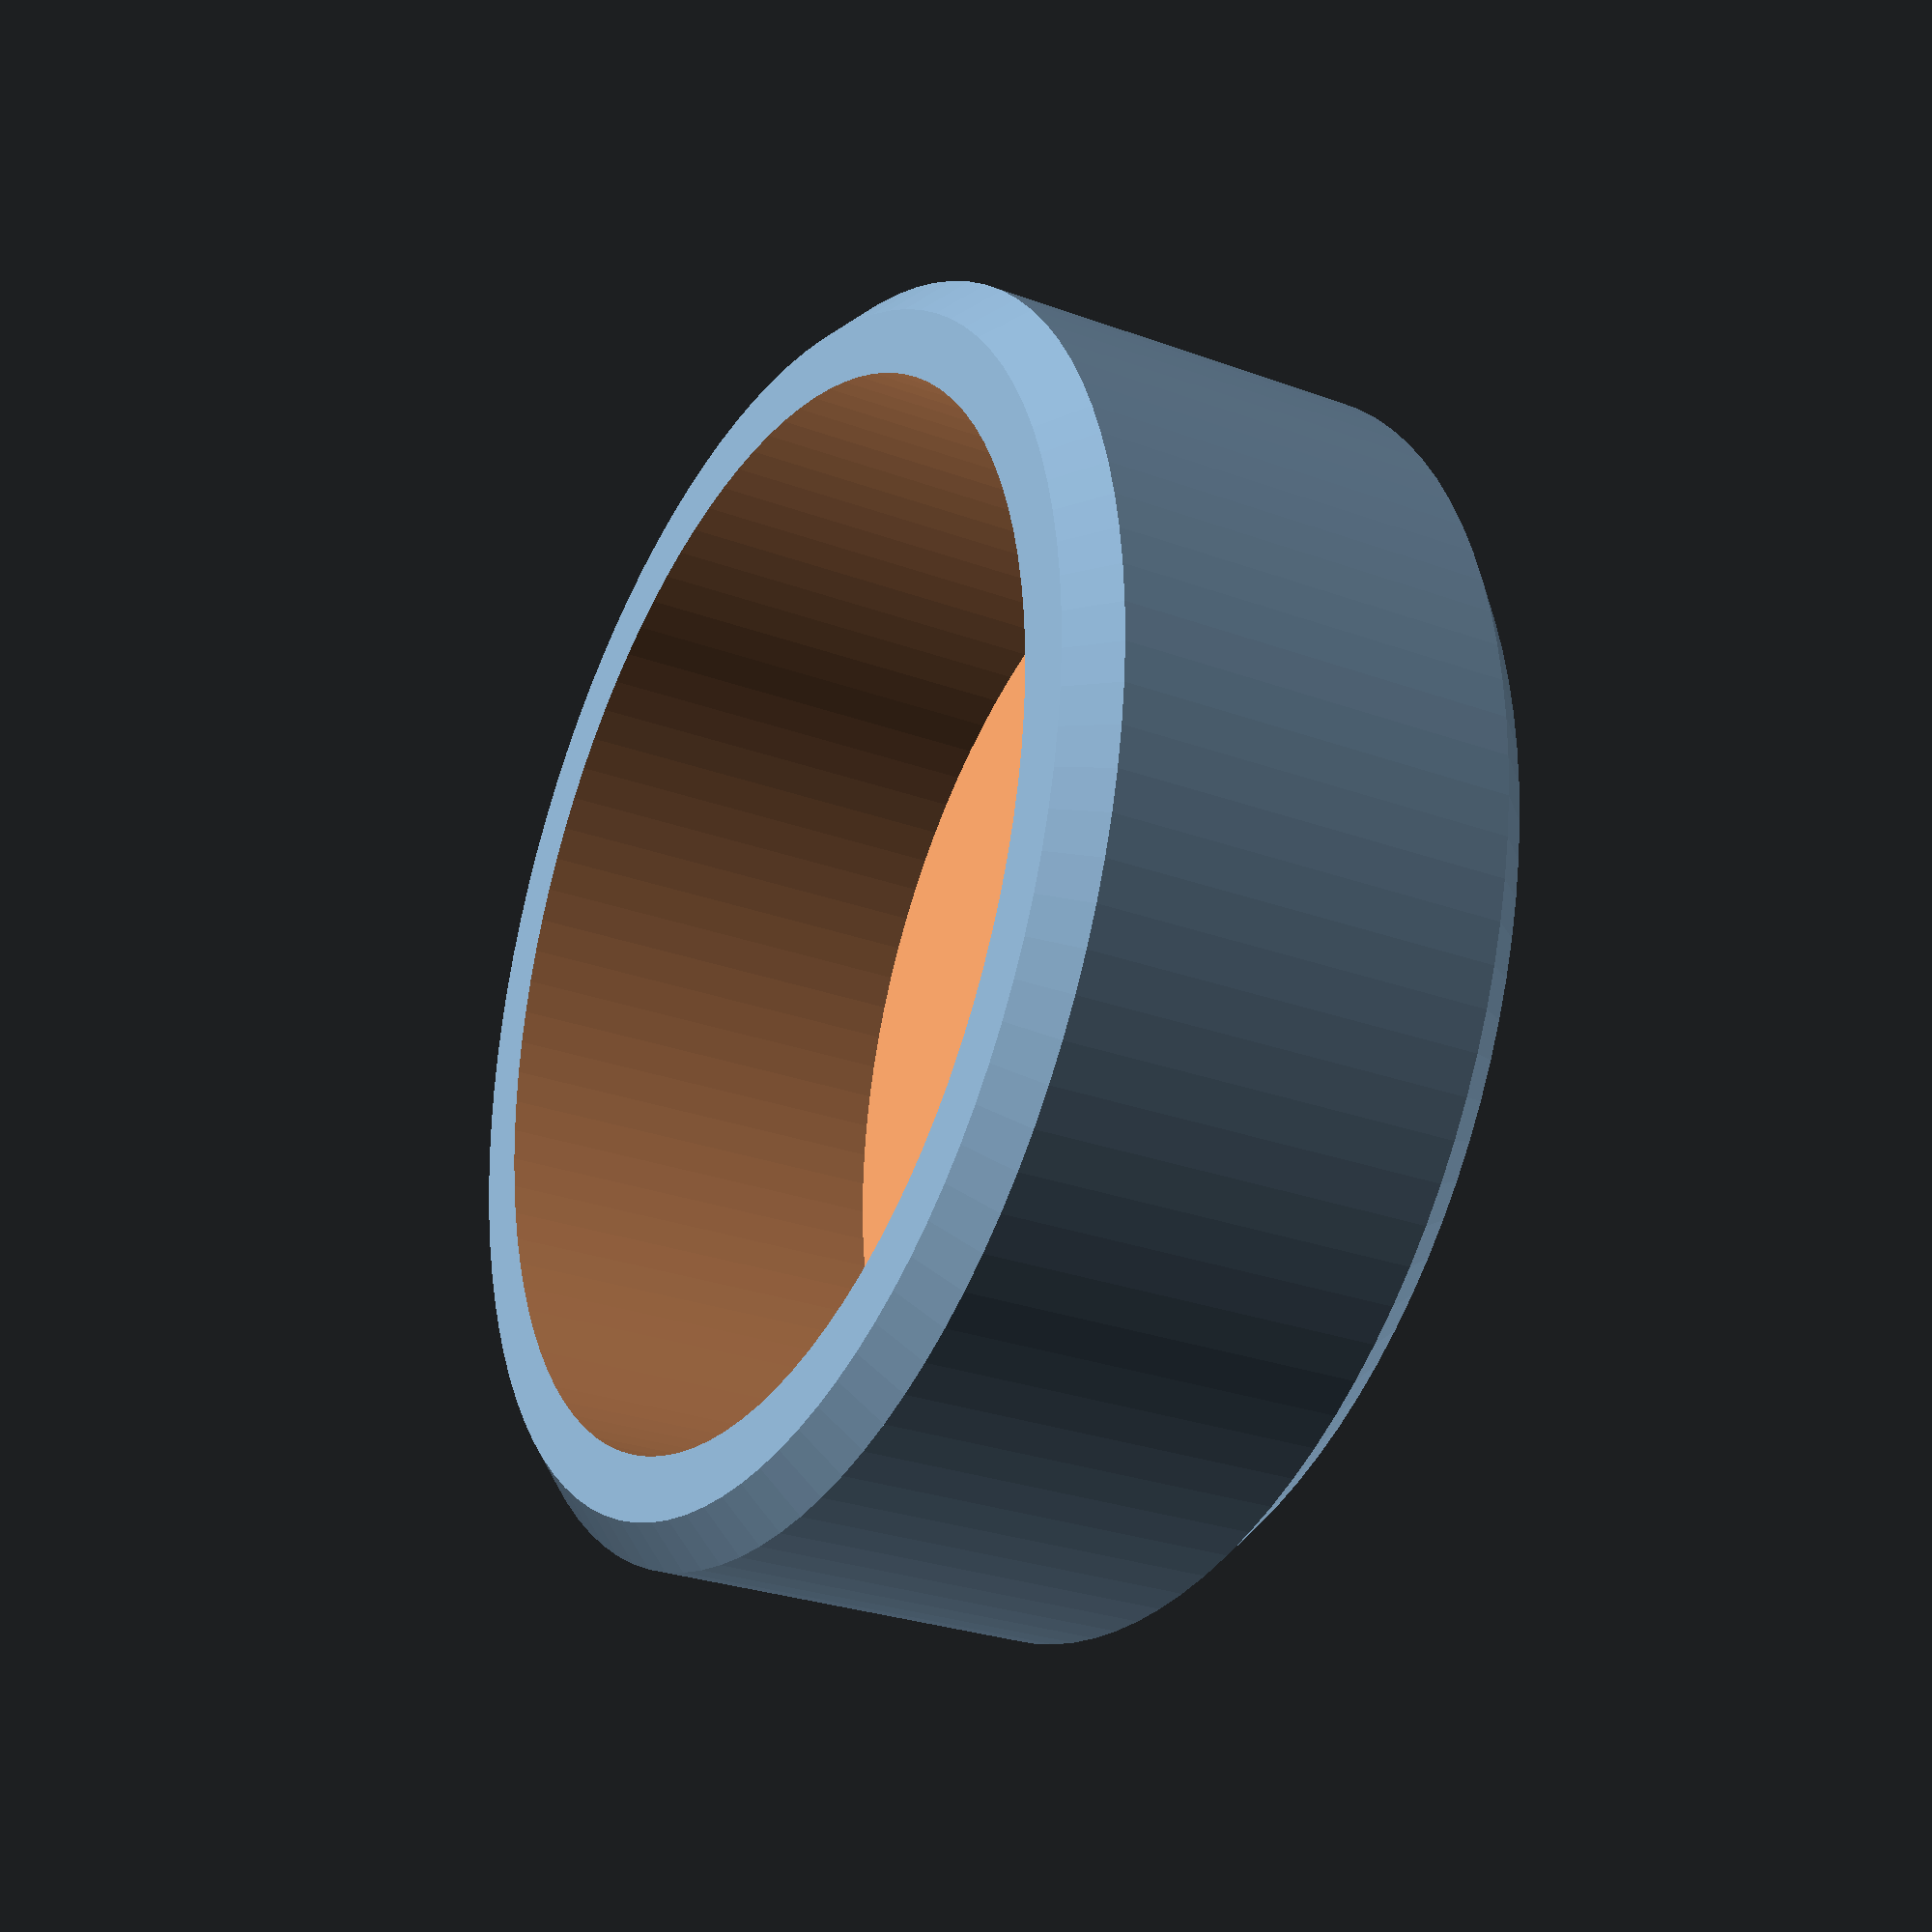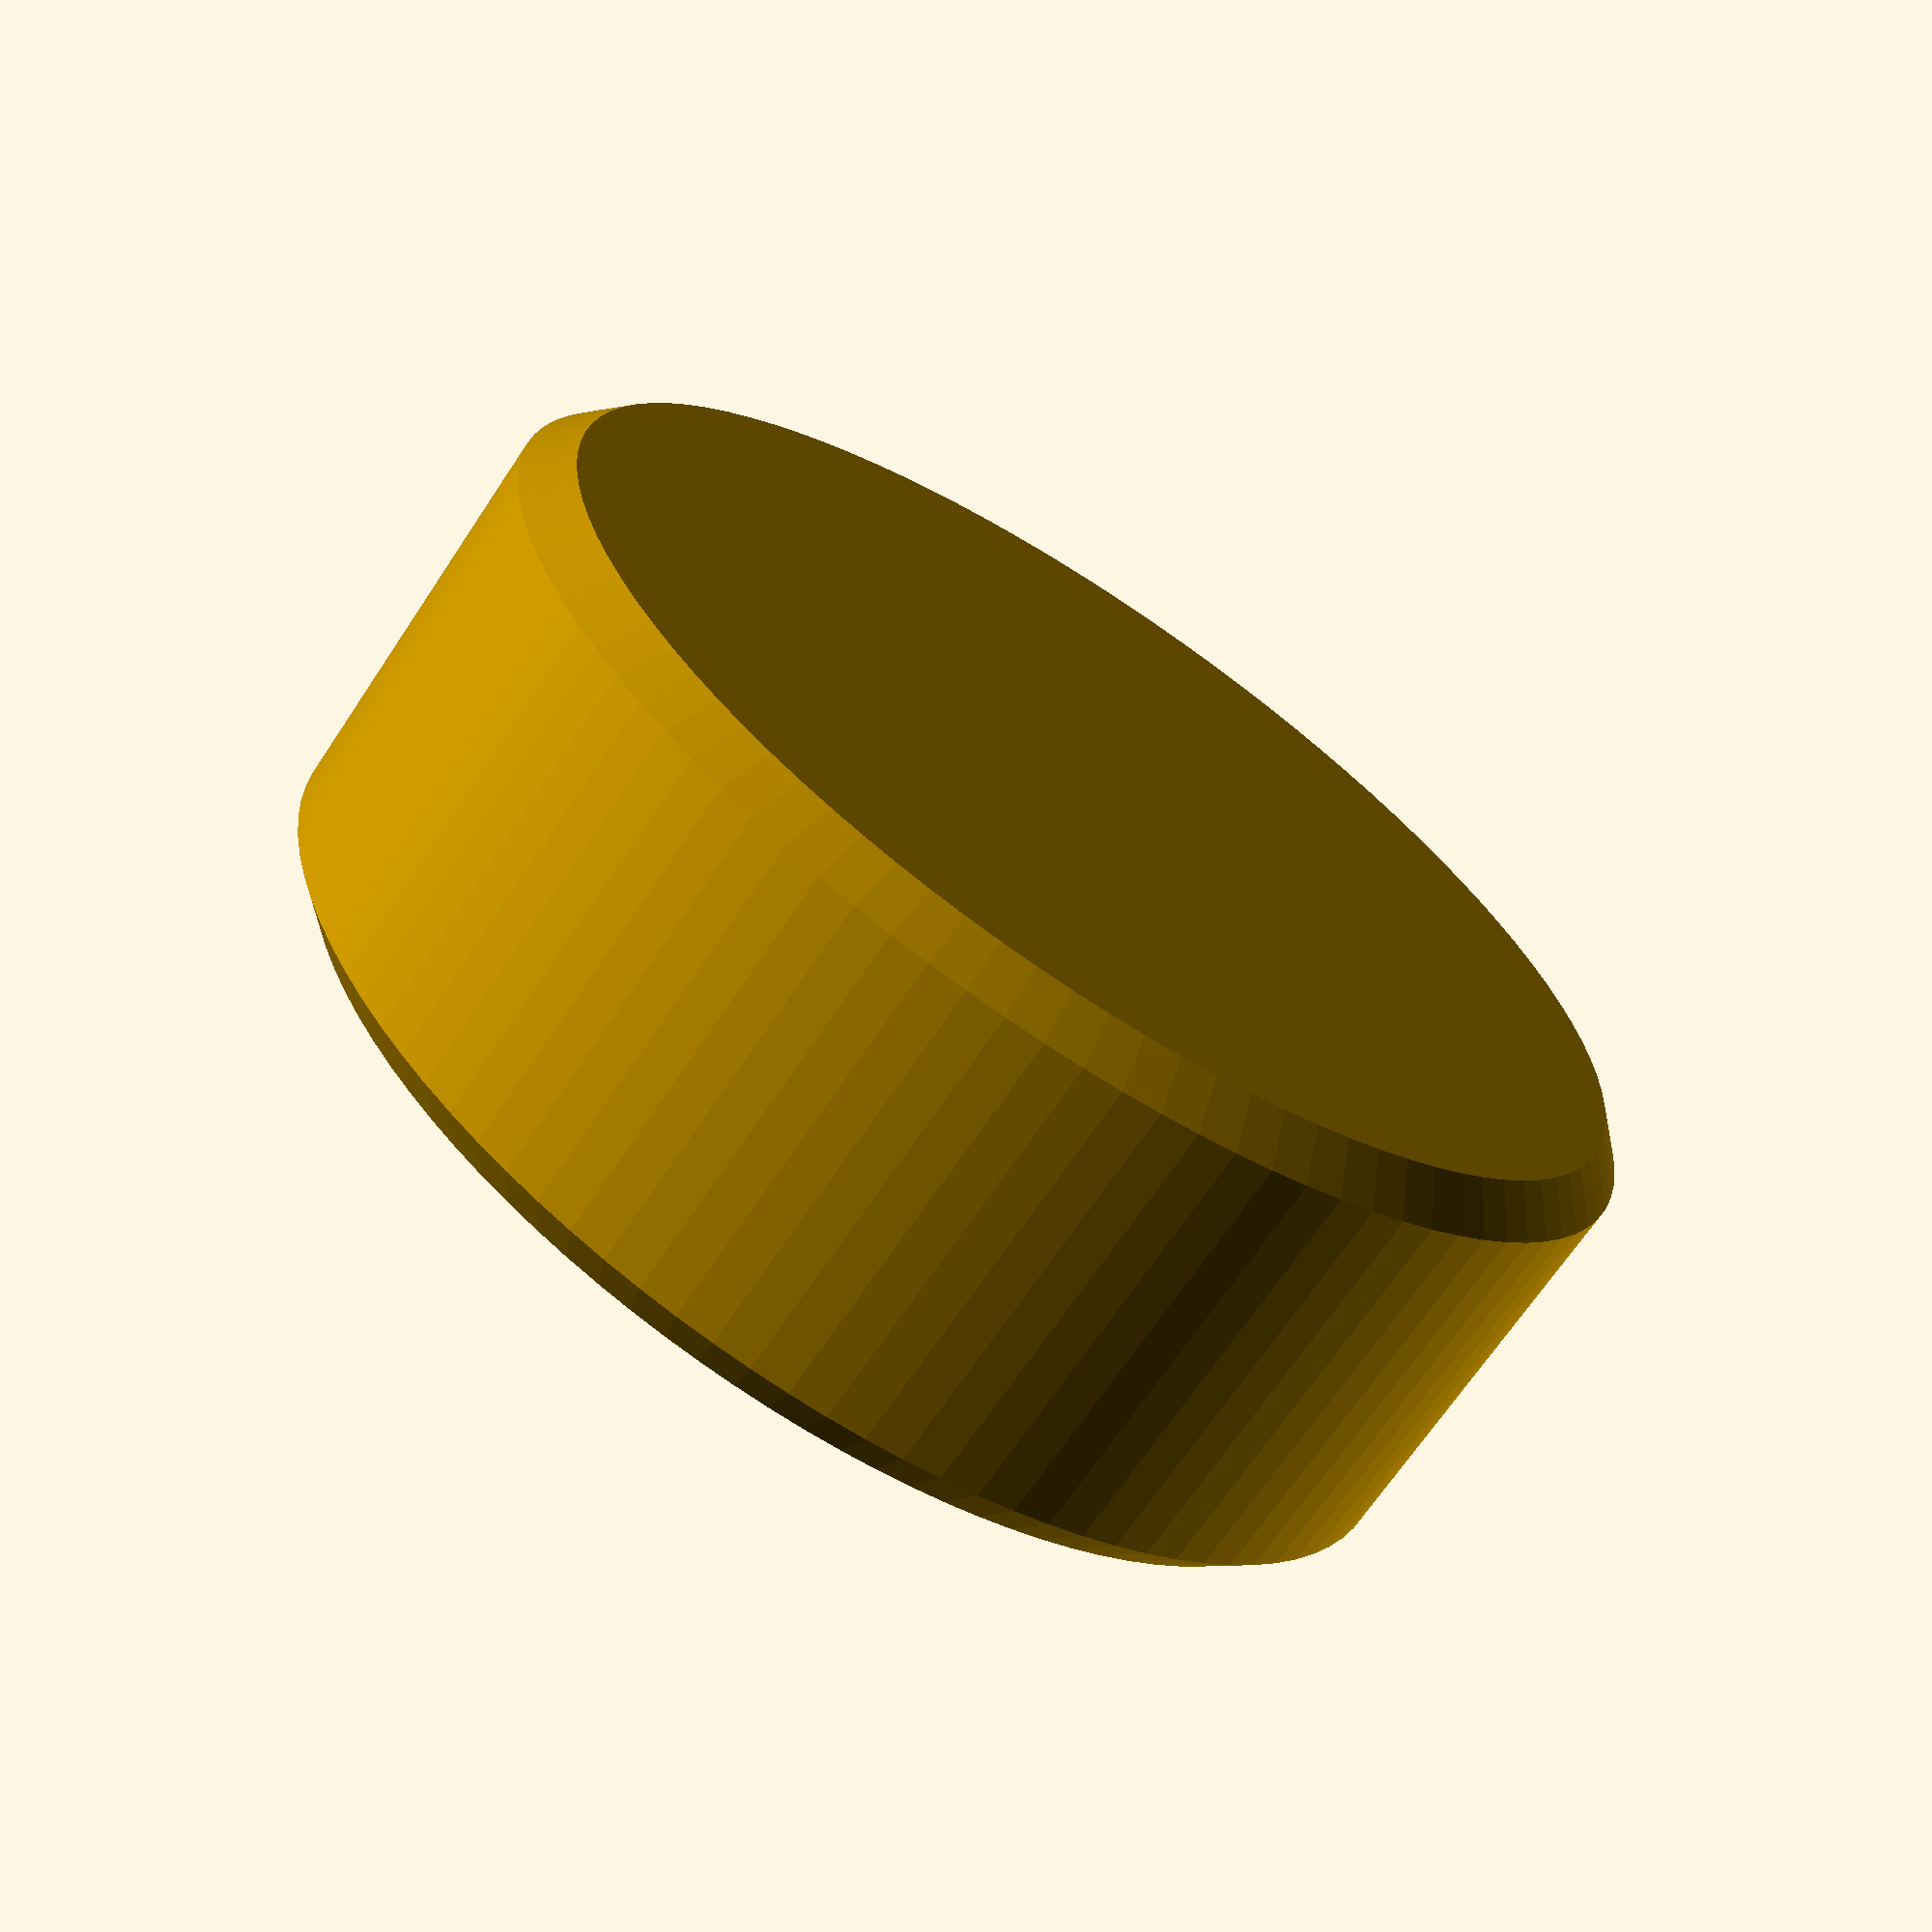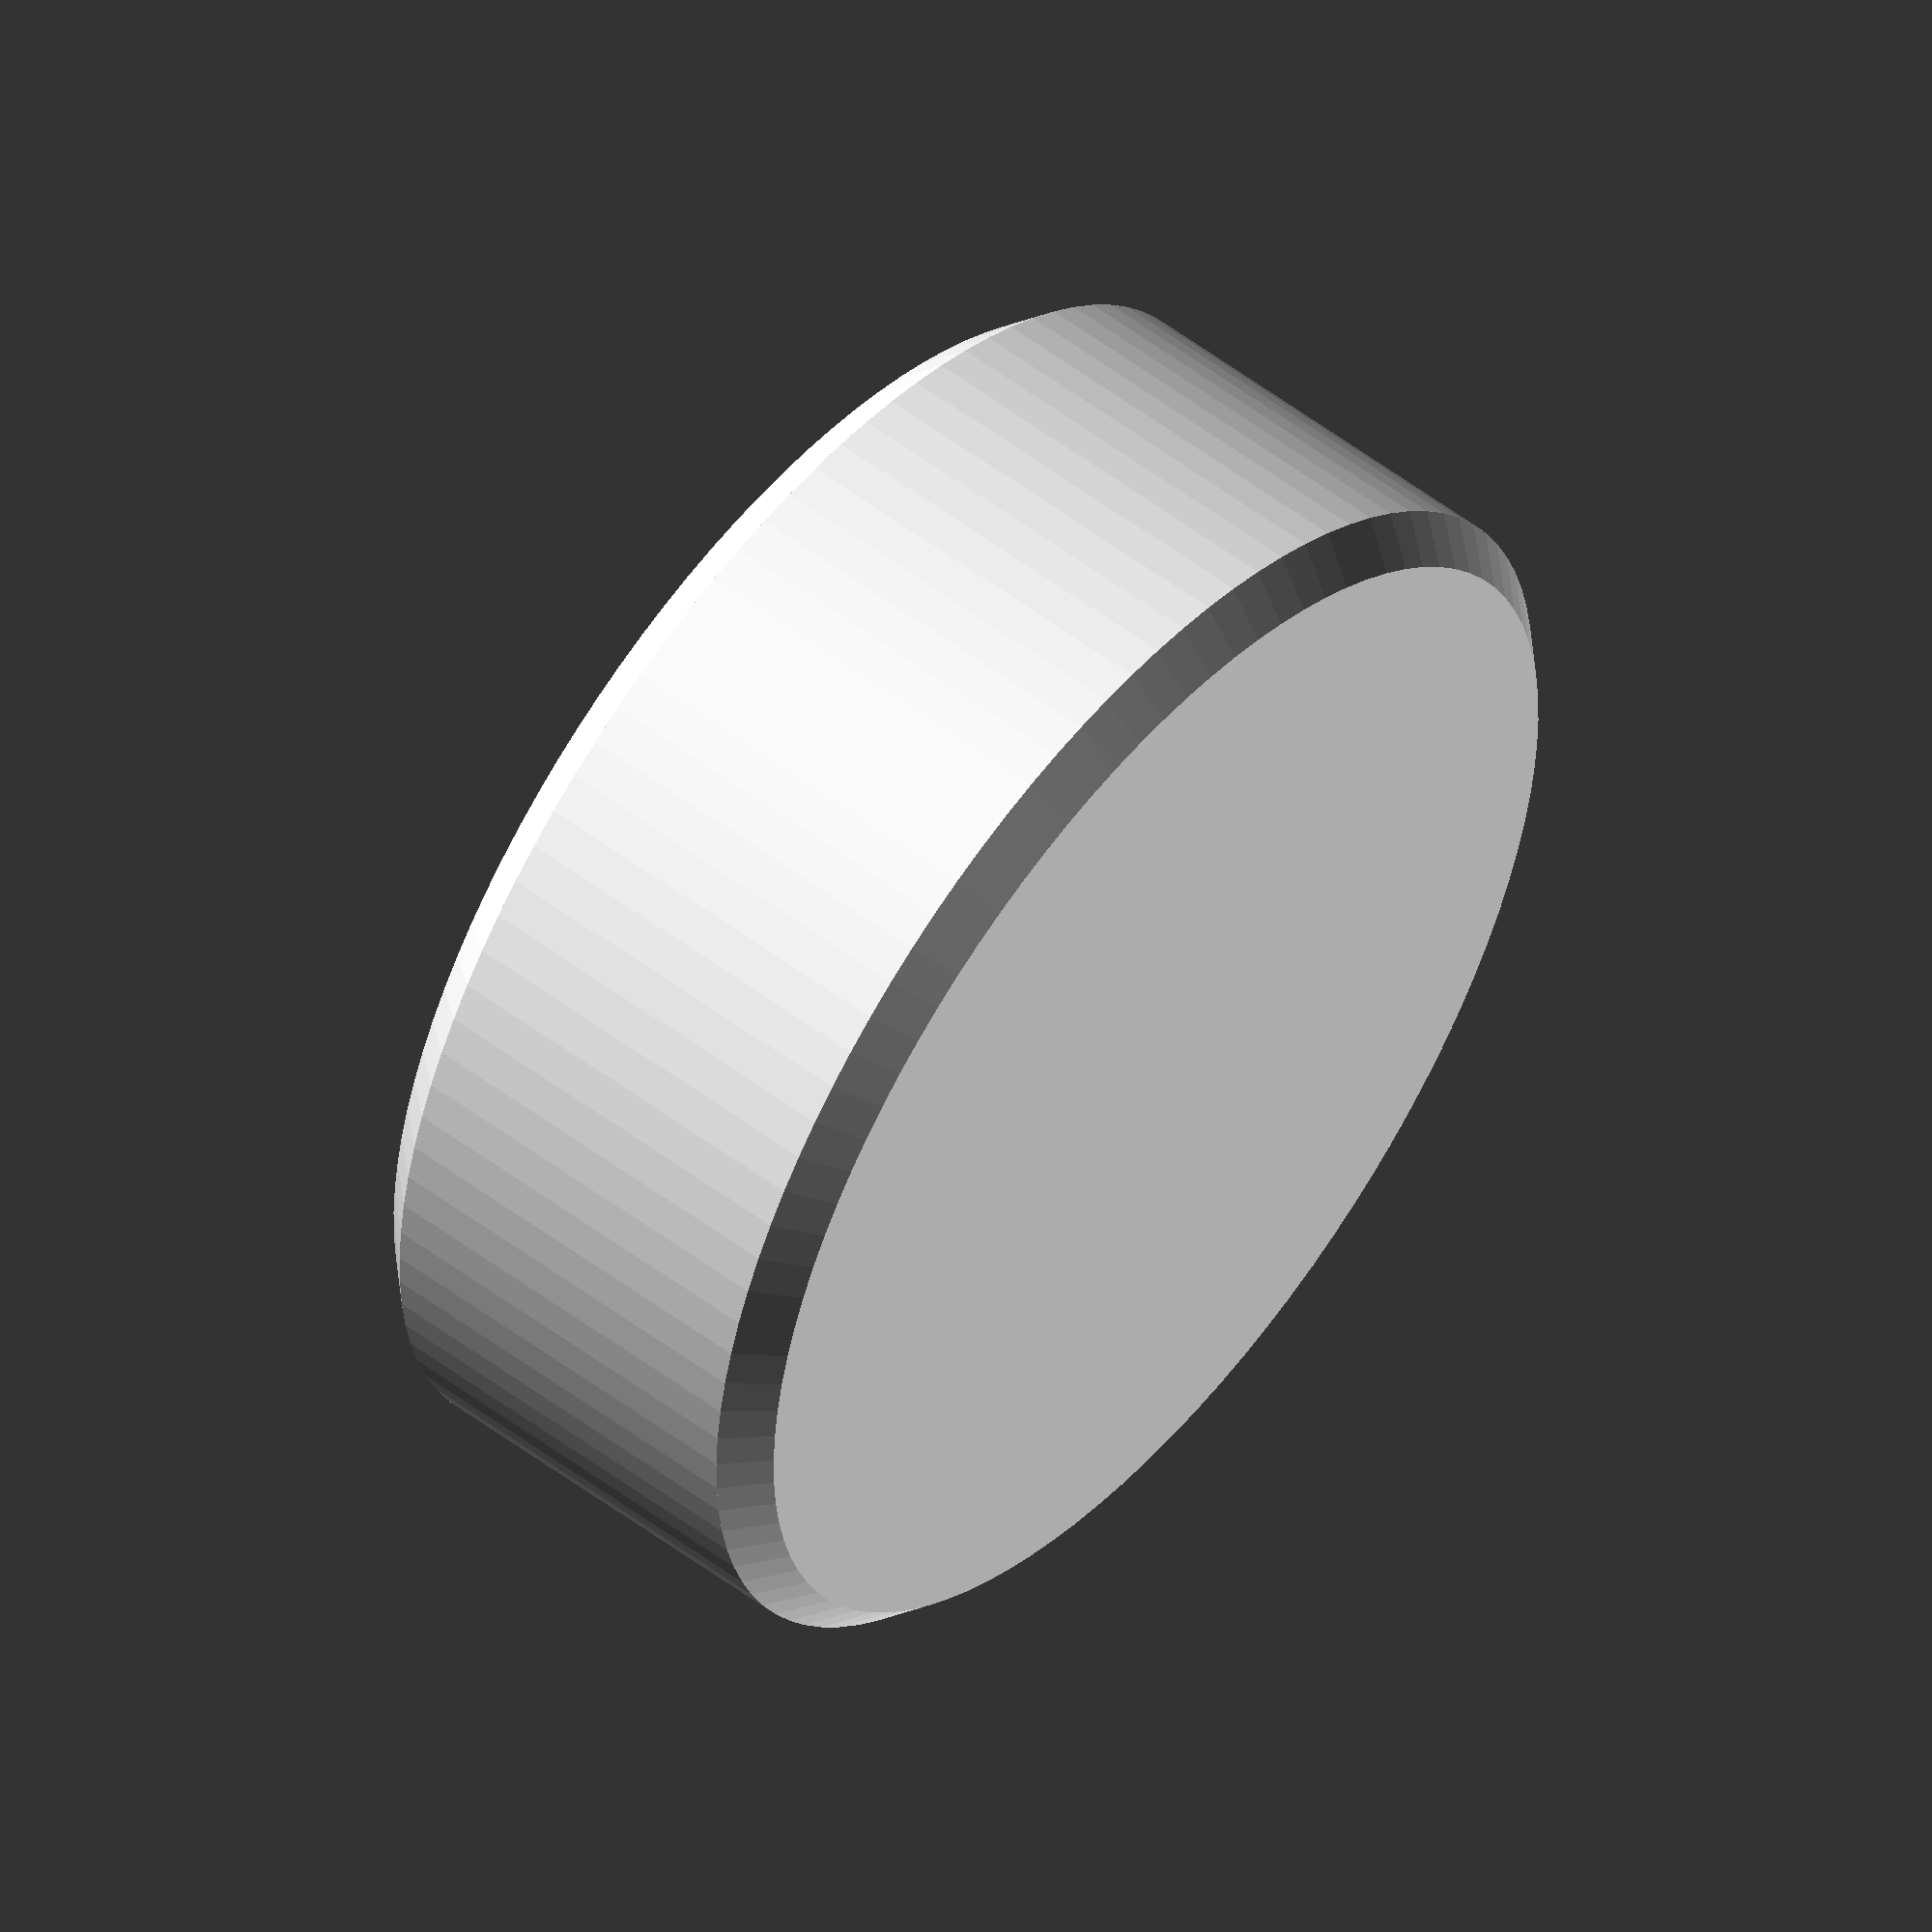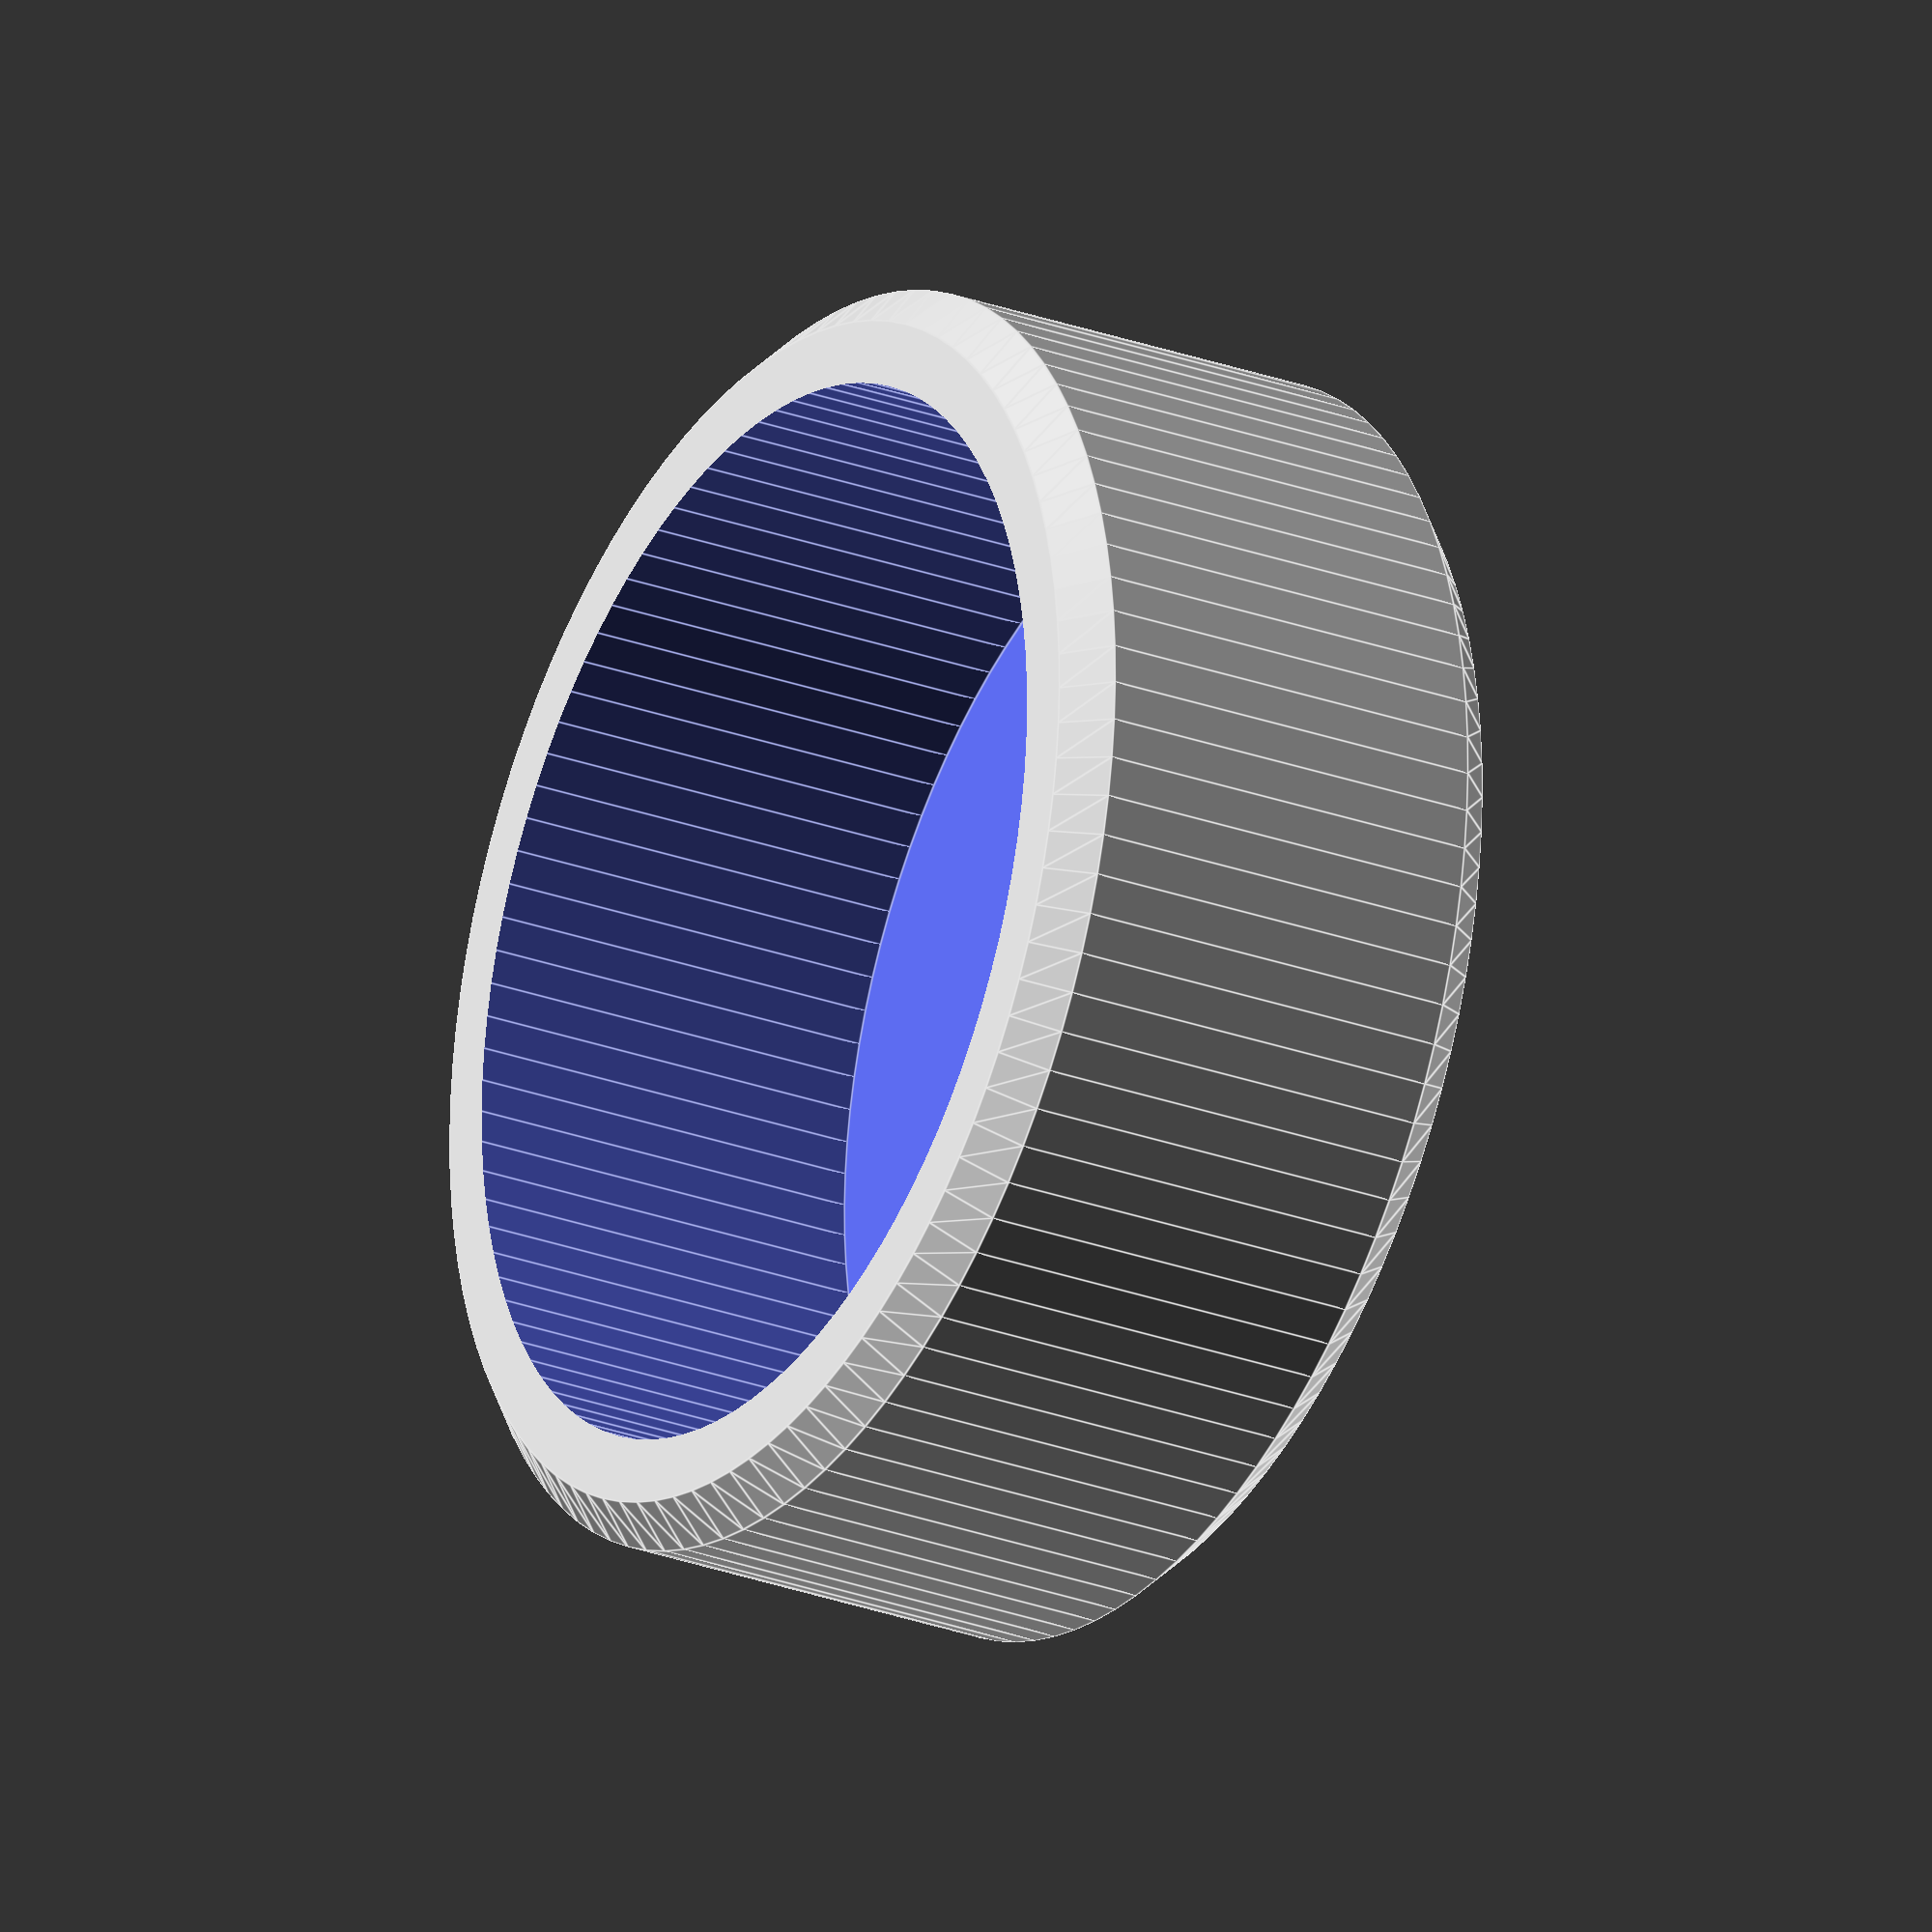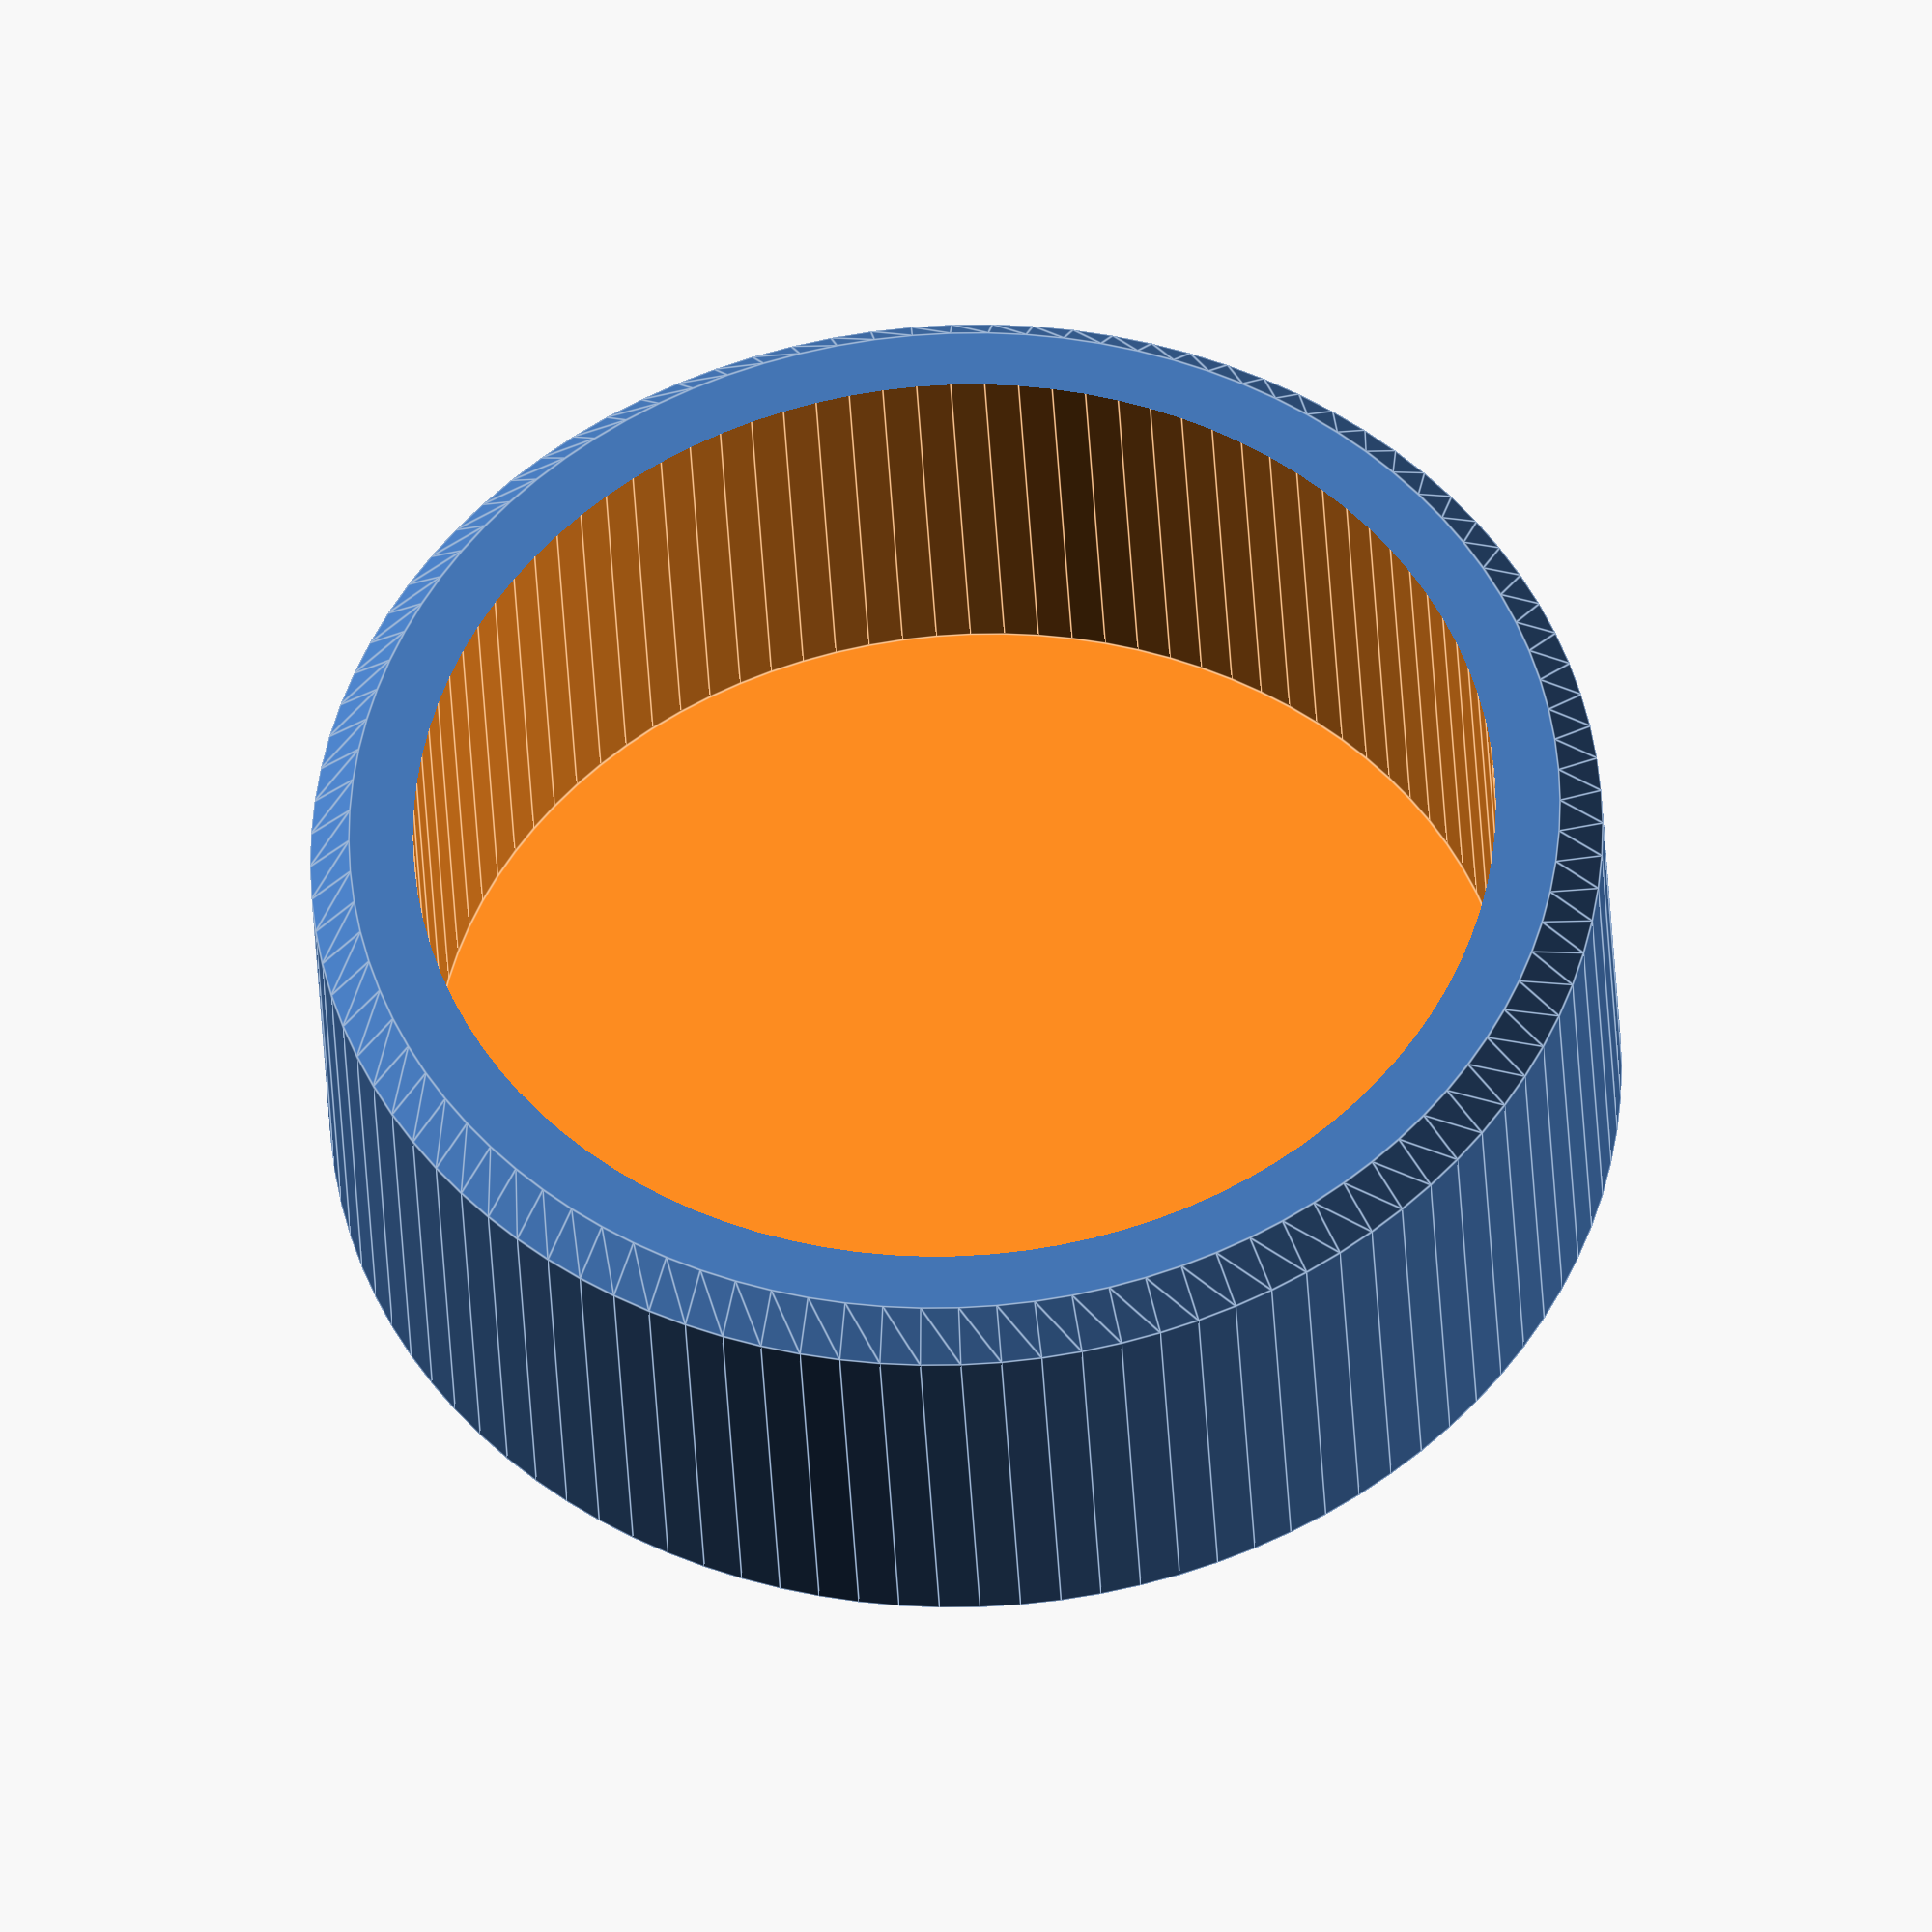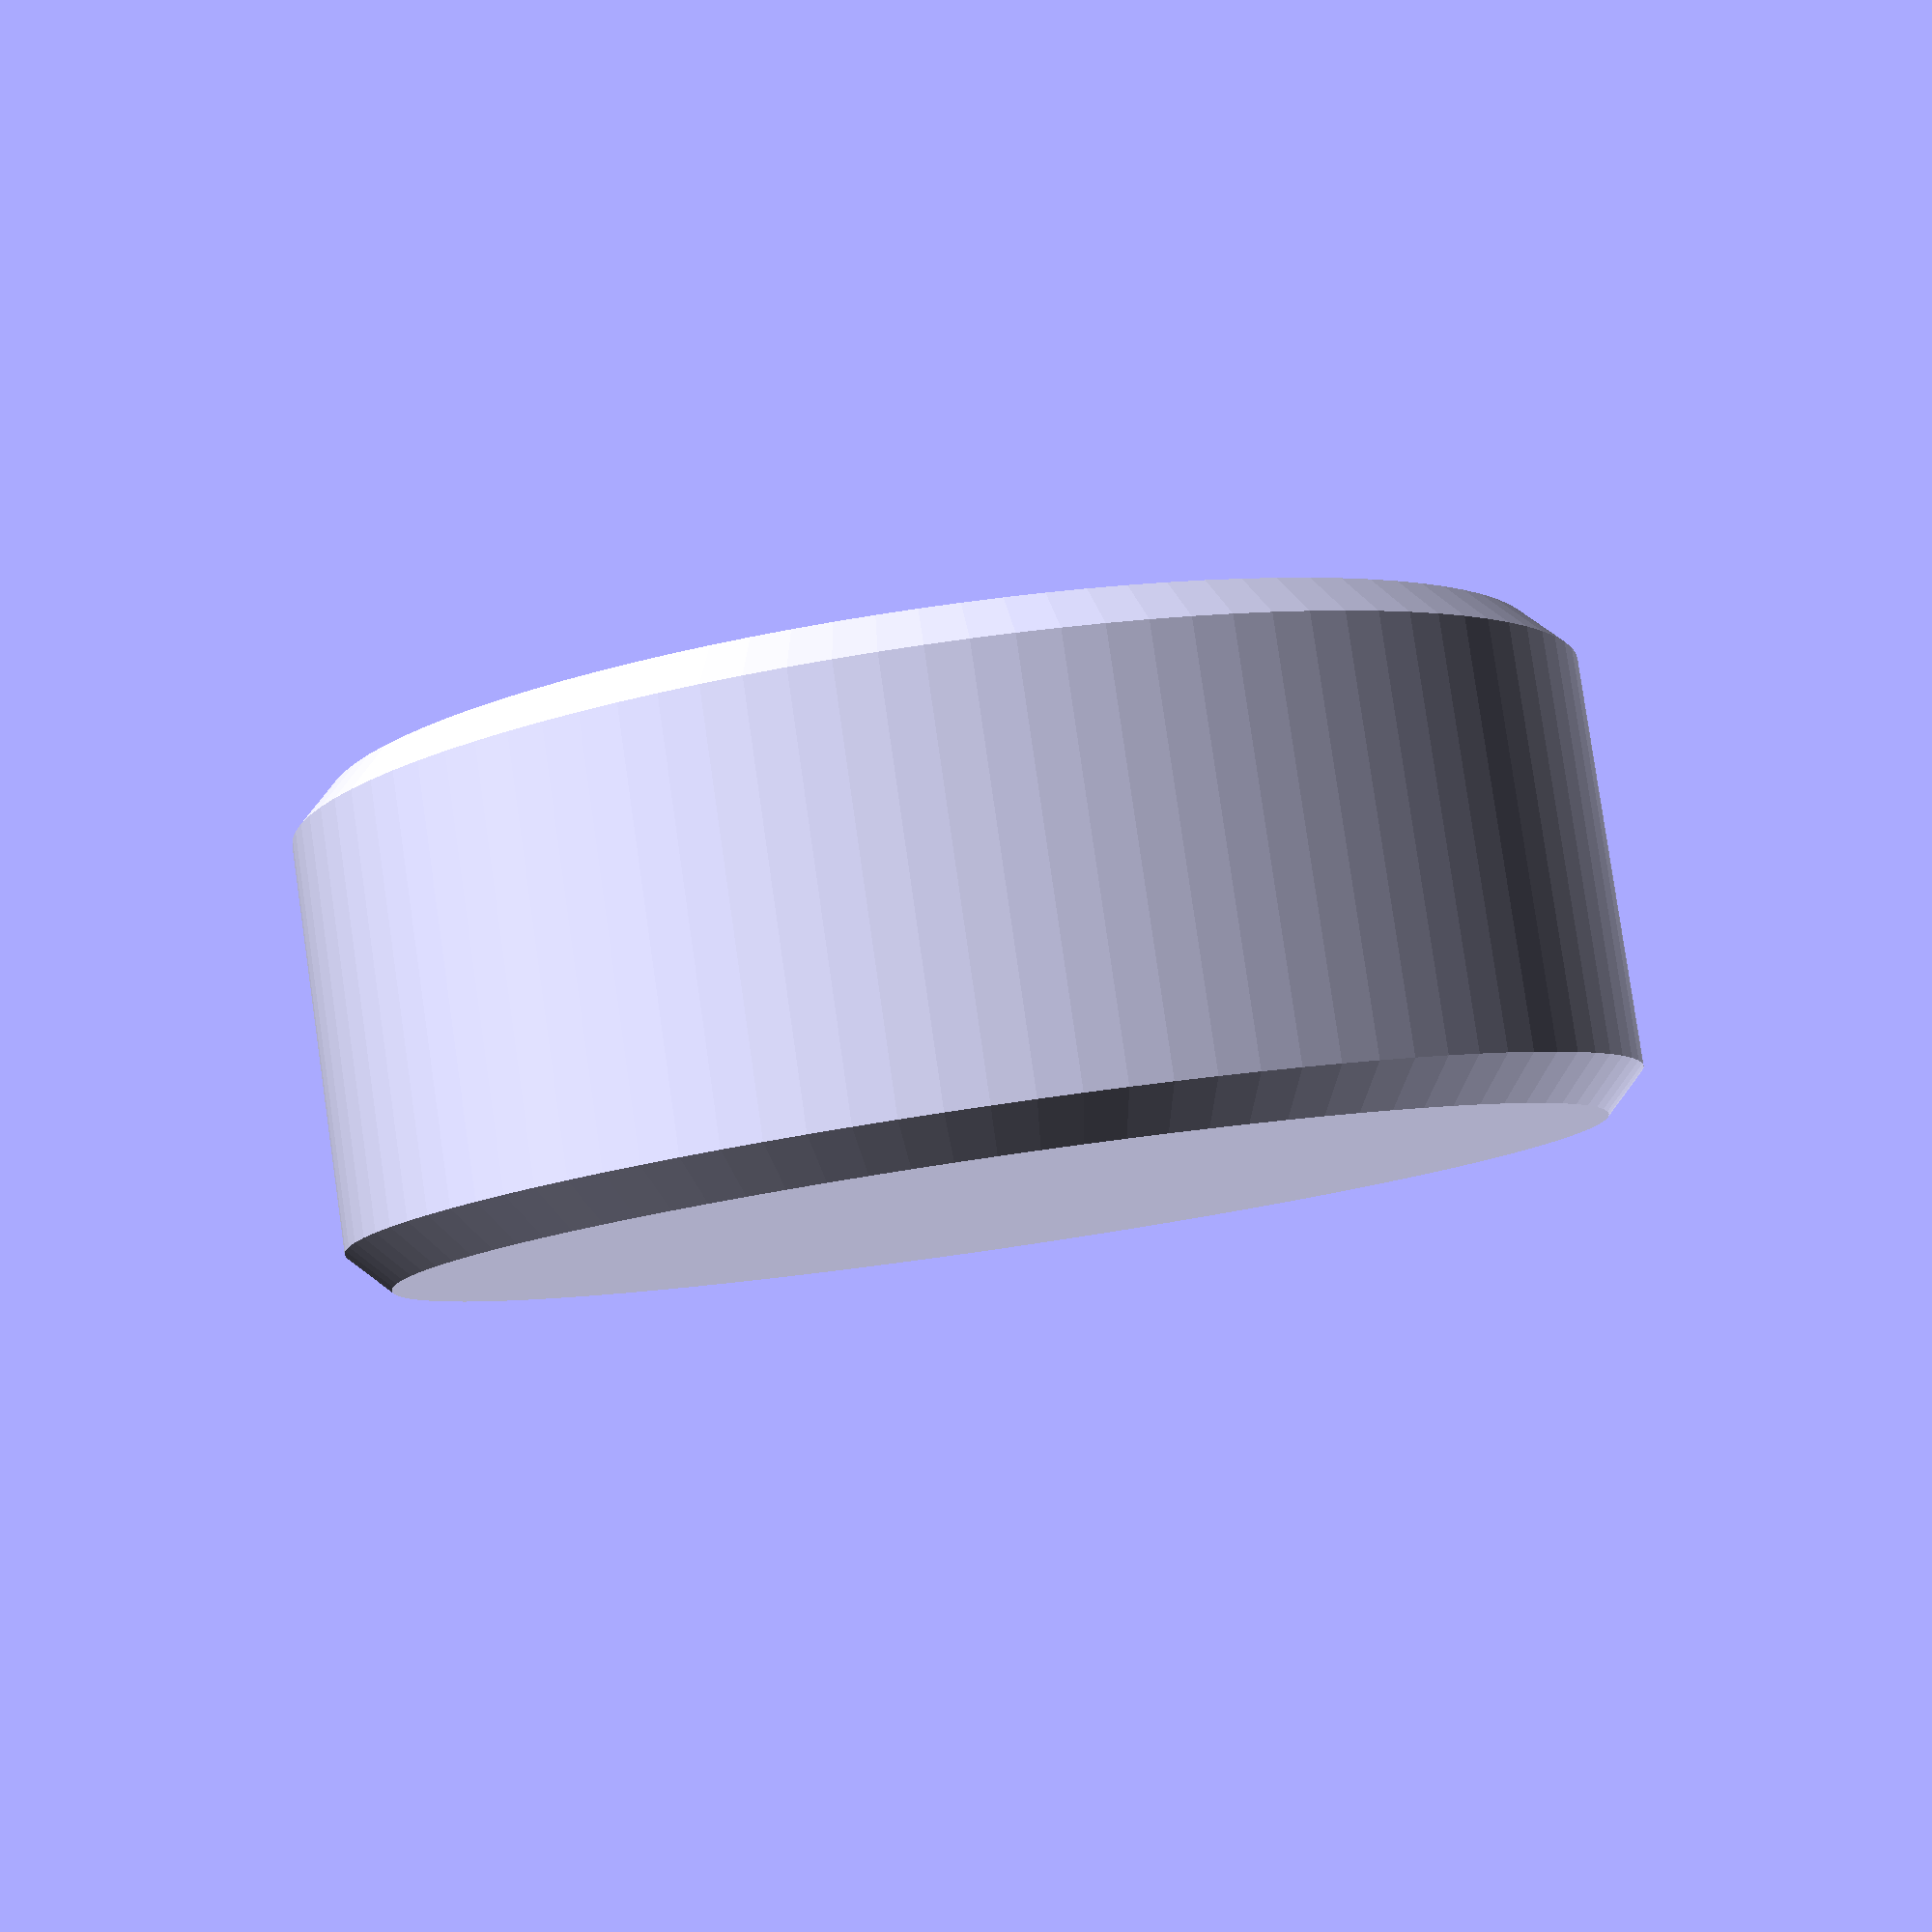
<openscad>
//
//  dust cap for bearing
//  design by egil kvaleberg, 4 april 2015
//

// select for press fit, default is for 608-ZZ bearing, nominally 22mm dia
maindia = 22.20; 

// height of rim, based on how much space is available axially
rimheight = 8.4;

// wall thickness of dust cap 
wall = 1.2; 

// rim width
rim = 1.8; 

ridge = min(0.7, rimheight/4);

difference() {
	union() {
		cylinder(r1 = maindia/2-ridge, r2 = maindia/2, h = ridge, $fn=100); 
		translate([0, 0, ridge]) cylinder(r = maindia/2, h = rimheight - 2*ridge, $fn=100); 
		translate([0, 0, rimheight-ridge]) cylinder(r2 = maindia/2-ridge, r1 = maindia/2, h = ridge, $fn=100); 
	}
	translate([0, 0, wall]) cylinder(r = maindia/2-rim, h = rimheight, $fn=100); 
}

</openscad>
<views>
elev=27.7 azim=272.3 roll=60.6 proj=p view=solid
elev=67.1 azim=160.8 roll=146.5 proj=p view=solid
elev=306.7 azim=81.7 roll=129.1 proj=o view=solid
elev=26.4 azim=134.2 roll=59.8 proj=o view=edges
elev=216.5 azim=309.2 roll=177.3 proj=o view=edges
elev=277.2 azim=43.9 roll=171.8 proj=p view=solid
</views>
